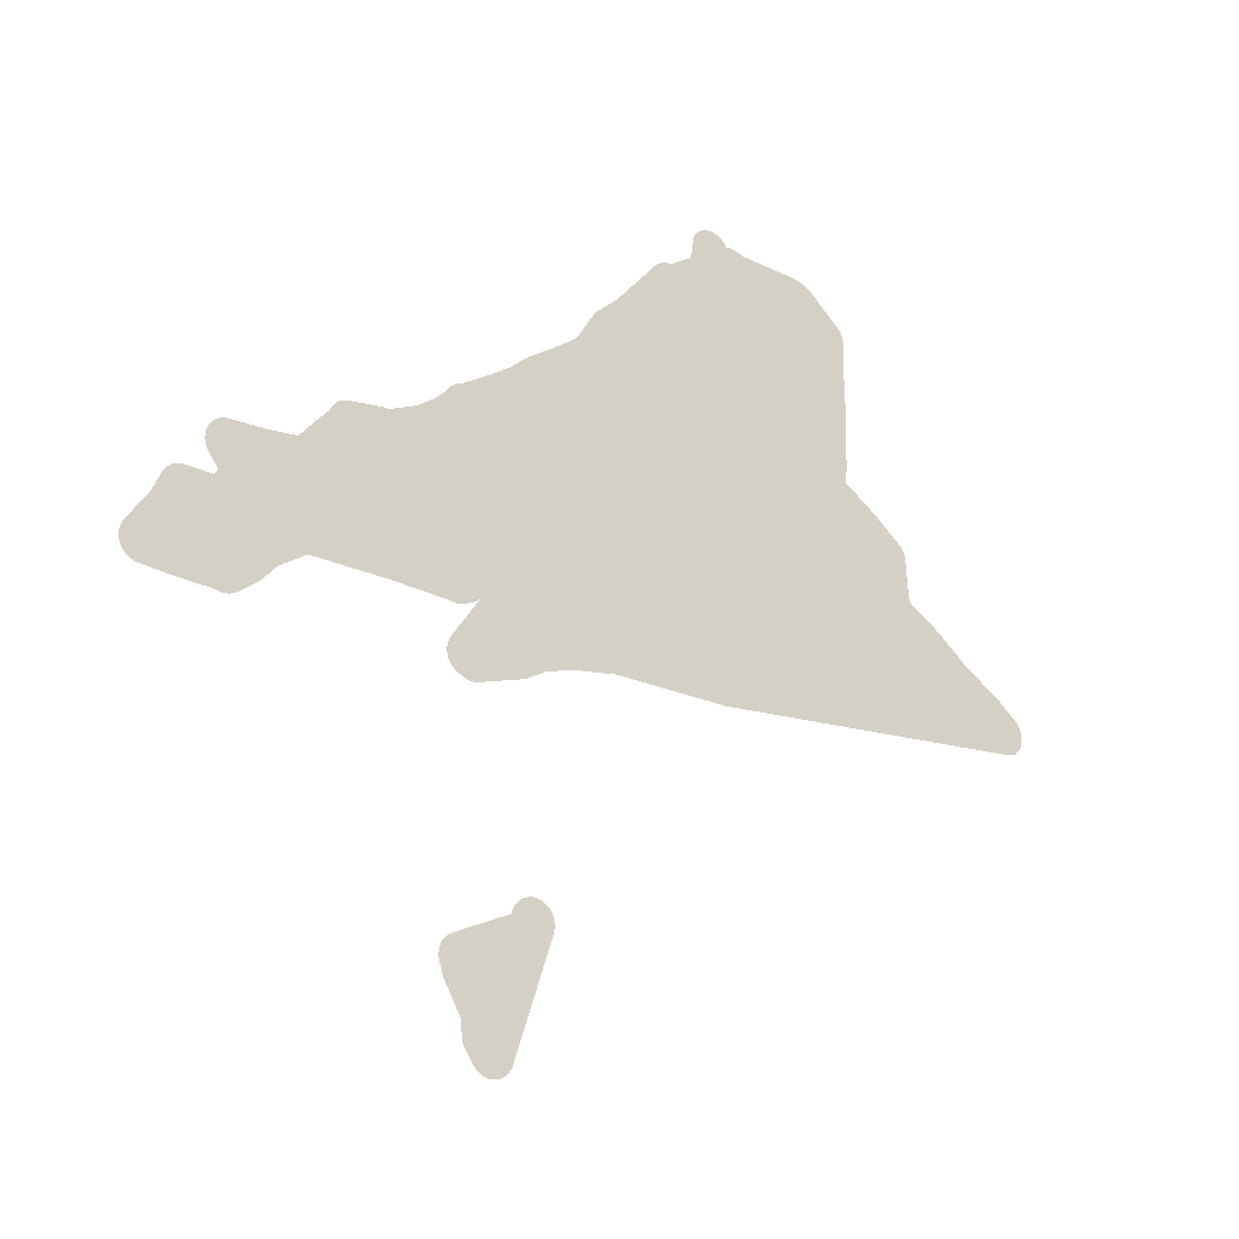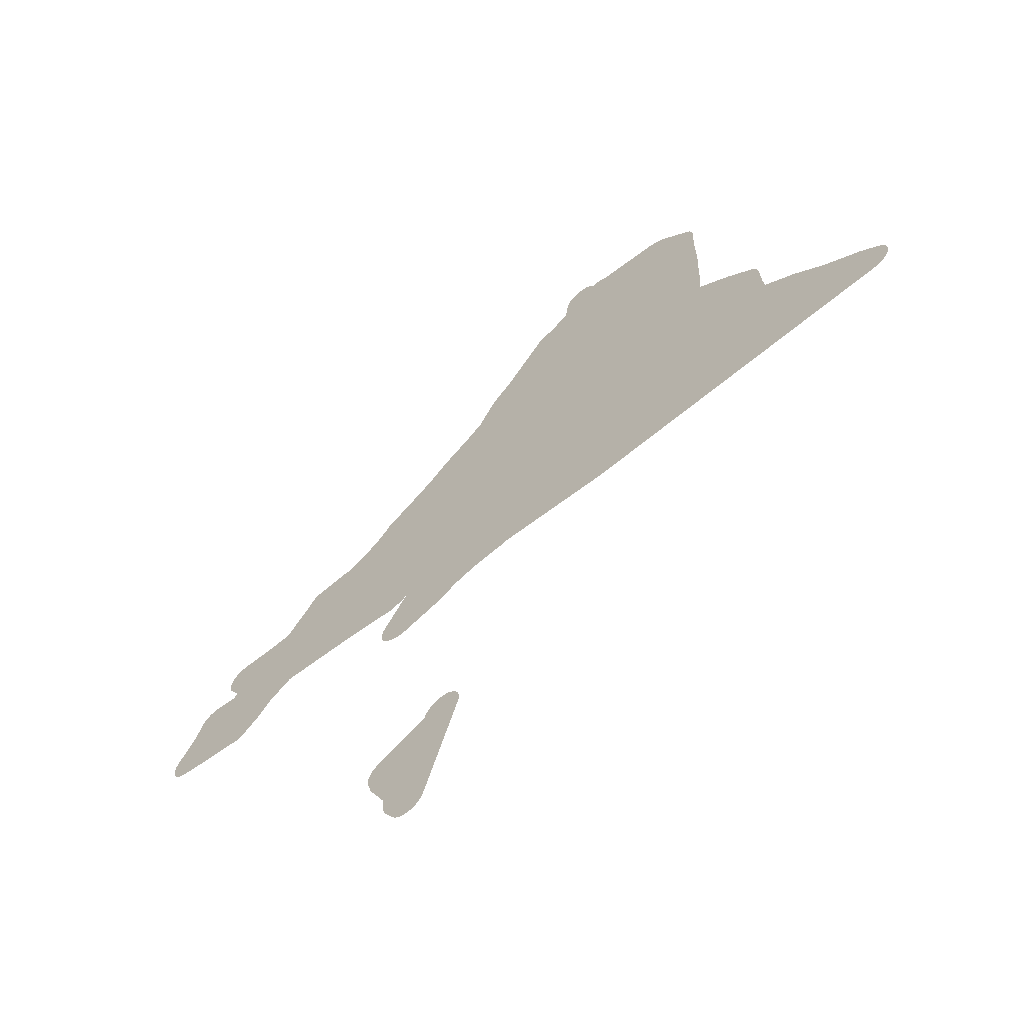
<metadata>
{"format":"obj","ext":"obj","renderer":"f3d","projection":"perspective","resolution":1024,"background":"white","views":[{"elev":-22.1,"azim":8.8,"up":"+Y"},{"elev":-60.9,"azim":84.3,"up":"+Y"}]}
</metadata>
<code>
v 19.25 26.63 23.85
v 19.27 26.63 23.83
v 19.29 26.63 23.81
v 19.31 26.64 23.78
v 19.91 26.88 23.19
v 19.93 26.89 23.17
v 19.94 26.9 23.15
v 19.96 26.91 23.13
v 19.97 26.92 23.12
v 20.04 26.98 23.06
v 20.12 27.03 22.98
v 20.14 27.05 22.95
v 20.21 27.1 22.89
v 20.58 27.26 22.51
v 21.04 27.34 22.06
v 21.06 27.35 22.04
v 21.08 27.35 22.02
v 21.13 27.38 21.96
v 22.78 27.32 20.31
v 22.81 27.32 20.28
v 27.37 27.8 15.72
v 27.39 27.8 15.7
v 27.41 27.8 15.68
v 27.43 27.81 15.66
v 27.45 27.82 15.65
v 27.47 27.83 15.63
v 27.49 27.84 15.61
v 27.5 27.86 15.59
v 27.52 27.87 15.58
v 27.54 27.89 15.56
v 27.55 27.91 15.54
v 27.56 27.93 15.53
v 27.58 27.95 15.52
v 27.59 27.98 15.51
v 27.6 28 15.5
v 27.61 28.03 15.49
v 27.62 28.05 15.48
v 27.62 28.08 15.47
v 27.63 28.11 15.47
v 27.63 28.13 15.46
v 27.63 28.16 15.46
v 27.63 28.19 15.46
v 27.63 28.22 15.46
v 27.63 28.25 15.46
v 27.63 28.27 15.47
v 27.62 28.3 15.47
v 27.62 28.33 15.48
v 27.61 28.35 15.48
v 27.6 28.38 15.49
v 27.59 28.4 15.5
v 27.58 28.43 15.51
v 27.57 28.45 15.53
v 27.56 28.47 15.54
v 27.54 28.49 15.55
v 27.53 28.51 15.57
v 27.36 28.7 15.74
v 27.28 28.8 15.82
v 27.26 28.81 15.84
v 27.24 28.83 15.85
v 27.15 28.91 15.95
v 26.69 29.33 16.4
v 26.36 29.7 16.74
v 26.28 29.8 16.82
v 26.26 29.82 16.84
v 26.24 29.83 16.85
v 26.15 29.91 16.95
v 25.8 30.23 17.3
v 25.77 30.53 17.32
v 25.75 31.03 17.34
v 25.75 31.05 17.35
v 25.75 31.08 17.35
v 25.74 31.11 17.35
v 25.73 31.14 17.36
v 25.73 31.16 17.37
v 25.72 31.19 17.38
v 25.71 31.21 17.39
v 25.7 31.24 17.4
v 25.69 31.26 17.41
v 25.67 31.28 17.42
v 25.66 31.3 17.44
v 25.65 31.31 17.45
v 25.34 31.66 17.76
v 25.33 31.67 17.76
v 25.27 31.74 17.83
v 25.25 31.76 17.84
v 24.79 32.2 18.3
v 24.81 32.49 18.29
v 24.81 32.53 18.28
v 24.81 32.99 18.28
v 24.83 33.53 18.27
v 24.83 33.55 18.27
v 24.81 34.53 18.28
v 24.82 34.99 18.27
v 24.82 35.01 18.27
v 24.82 35.04 18.27
v 24.82 35.07 18.28
v 24.82 35.1 18.28
v 24.81 35.12 18.29
v 24.8 35.15 18.29
v 24.79 35.18 18.3
v 24.79 35.2 18.31
v 24.77 35.23 18.32
v 24.76 35.25 18.33
v 24.75 35.27 18.35
v 24.73 35.3 18.37
v 24.38 35.74 18.72
v 24.37 35.75 18.73
v 24.28 35.86 18.82
v 24.26 35.87 18.83
v 24.25 35.89 18.85
v 24.23 35.9 18.87
v 24.21 35.92 18.89
v 24.18 35.93 18.91
v 24.14 35.95 18.95
v 24.12 35.96 18.97
v 24.07 35.98 19.03
v 24.05 35.98 19.05
v 24.03 35.99 19.07
v 24.02 35.99 19.08
v 23.16 36.06 19.93
v 23.11 36.09 19.98
v 23.09 36.1 20
v 23.07 36.11 20.02
v 23.05 36.11 20.04
v 23.03 36.12 20.06
v 23.01 36.12 20.08
v 22.99 36.12 20.1
v 22.97 36.12 20.13
v 22.91 36.11 20.18
v 22.91 36.13 20.19
v 22.89 36.15 20.2
v 22.88 36.17 20.21
v 22.87 36.2 20.23
v 22.86 36.22 20.24
v 22.84 36.23 20.26
v 22.82 36.25 20.27
v 22.81 36.27 20.29
v 22.79 36.28 20.31
v 22.77 36.29 20.32
v 22.75 36.3 20.34
v 22.73 36.31 20.36
v 22.71 36.32 20.38
v 22.69 36.32 20.4
v 22.67 36.32 20.42
v 22.65 36.32 20.44
v 22.63 36.32 20.46
v 22.61 36.32 20.48
v 22.6 36.31 20.5
v 22.58 36.3 20.52
v 22.56 36.29 20.54
v 22.54 36.28 20.56
v 22.52 36.27 20.57
v 22.5 36.25 20.59
v 22.49 36.24 20.61
v 22.47 36.22 20.62
v 22.46 36.2 20.64
v 22.45 36.18 20.65
v 22.43 36.15 20.66
v 22.42 36.13 20.67
v 22.41 36.11 20.68
v 22.4 36.08 20.69
v 22.4 36.05 20.7
v 22.39 36.03 20.71
v 22.39 36 20.71
v 22.38 35.98 20.71
v 22.35 35.63 20.75
v 22.04 35.36 21.05
v 22.03 35.36 21.07
v 22.01 35.36 21.09
v 21.99 35.36 21.11
v 21.97 35.35 21.13
v 21.94 35.34 21.15
v 21.91 35.32 21.19
v 21.89 35.31 21.21
v 21.87 35.3 21.23
v 21.85 35.29 21.24
v 21.84 35.27 21.26
v 21.82 35.26 21.28
v 21.81 35.24 21.29
v 21.79 35.21 21.31
v 21.21 34.28 21.89
v 20.91 33.92 22.19
v 20.9 33.9 22.2
v 20.88 33.88 22.21
v 20.87 33.85 22.23
v 20.86 33.83 22.24
v 20.61 33.28 22.48
v 20.36 33.02 22.73
v 19.94 32.64 23.15
v 19.92 32.62 23.18
v 19.82 32.51 23.27
v 19.82 32.5 23.28
v 19.67 32.32 23.43
v 19.38 32.06 23.71
v 18.99 31.73 24.1
v 18.99 31.73 24.11
v 18.97 31.72 24.13
v 18.95 31.71 24.14
v 18.93 31.7 24.16
v 18.91 31.69 24.18
v 18.9 31.68 24.2
v 18.88 31.66 24.22
v 18.86 31.64 24.23
v 18.85 31.62 24.25
v 18.84 31.6 24.26
v 18.82 31.57 24.28
v 18.79 31.51 24.31
v 18.64 31.31 24.46
v 18.4 31.09 24.69
v 18.04 30.88 25.05
v 18.03 30.88 25.06
v 18.01 30.88 25.08
v 17.99 30.88 25.1
v 17.97 30.88 25.13
v 17.52 30.81 25.58
v 17.5 30.81 25.6
v 17.48 30.8 25.62
v 17.46 30.79 25.64
v 17.44 30.78 25.66
v 17.42 30.77 25.67
v 17.4 30.76 25.69
v 17.39 30.74 25.71
v 17.37 30.73 25.72
v 17.36 30.71 25.74
v 17.34 30.69 25.75
v 17.33 30.67 25.77
v 17.32 30.64 25.78
v 17.3 30.62 25.79
v 17.27 30.53 25.83
v 17.1 30.27 26
v 17.09 30.26 26
v 16.9 29.95 26.2
v 16.53 29.9 26.56
v 16.09 29.9 27
v 16.08 29.89 27.02
v 16.03 29.89 27.06
v 16.01 29.89 27.08
v 15.99 29.88 27.1
v 15.97 29.88 27.12
v 15.95 29.87 27.14
v 15.94 29.86 27.16
v 15.92 29.84 27.18
v 15.9 29.83 27.19
v 15.88 29.81 27.21
v 15.87 29.8 27.23
v 15.85 29.78 27.24
v 15.84 29.76 27.26
v 15.83 29.73 27.27
v 15.82 29.71 27.28
v 15.81 29.69 27.29
v 15.8 29.66 27.3
v 15.79 29.64 27.31
v 15.78 29.61 27.31
v 15.78 29.58 27.32
v 15.77 29.55 27.32
v 15.77 29.53 27.32
v 15.77 29.5 27.33
v 15.77 29.47 27.33
v 15.77 29.44 27.32
v 15.78 29.41 27.32
v 15.78 29.39 27.32
v 15.79 29.36 27.31
v 15.79 29.33 27.3
v 15.8 29.31 27.29
v 15.81 29.28 27.28
v 15.82 29.25 27.27
v 15.83 29.24 27.26
v 15.86 29.18 27.24
v 15.86 29.17 27.23
v 15.95 29 27.15
v 15.9 28.9 27.19
v 15.56 28.93 27.53
v 15.54 28.93 27.55
v 15.52 28.93 27.57
v 15.5 28.92 27.59
v 15.48 28.92 27.61
v 15.46 28.91 27.63
v 15.45 28.9 27.65
v 15.43 28.89 27.67
v 15.41 28.88 27.69
v 15.39 28.86 27.7
v 15.38 28.85 27.72
v 15.36 28.83 27.73
v 15.35 28.81 27.75
v 15.33 28.79 27.76
v 15.32 28.77 27.78
v 15.31 28.74 27.79
v 15.3 28.72 27.8
v 15.29 28.69 27.81
v 15.19 28.38 27.91
v 15.12 28.23 27.98
v 14.9 27.79 28.19
v 14.89 27.77 28.2
v 14.88 27.75 28.21
v 14.87 27.72 28.22
v 14.87 27.69 28.23
v 14.86 27.67 28.24
v 14.86 27.64 28.24
v 14.85 27.61 28.24
v 14.85 27.58 28.24
v 14.85 27.56 28.24
v 14.85 27.53 28.24
v 14.85 27.5 28.24
v 14.86 27.47 28.24
v 14.86 27.44 28.23
v 14.87 27.42 28.23
v 14.88 27.39 28.22
v 14.89 27.37 28.21
v 14.9 27.34 28.2
v 14.91 27.32 28.19
v 14.92 27.3 28.17
v 14.94 27.28 28.16
v 14.95 27.26 28.14
v 14.97 27.24 28.13
v 14.98 27.23 28.11
v 15 27.21 28.09
v 15.02 27.2 28.08
v 15.04 27.19 28.06
v 15.06 27.18 28.04
v 15.08 27.17 28.02
v 15.1 27.17 27.99
v 15.52 27.1 27.58
v 15.53 27.1 27.56
v 15.96 27.07 27.13
v 16.04 27.05 27.05
v 16.06 27.04 27.03
v 16.08 27.04 27.01
v 16.1 27.04 26.99
v 16.12 27.04 26.97
v 16.14 27.04 26.96
v 16.16 27.05 26.94
v 16.18 27.06 26.92
v 16.2 27.07 26.9
v 16.22 27.08 26.88
v 16.23 27.09 26.86
v 16.25 27.1 26.84
v 16.26 27.12 26.83
v 16.51 27.38 26.58
v 16.53 27.4 26.57
v 16.54 27.42 26.55
v 16.55 27.43 26.54
v 16.72 27.69 26.38
v 17.08 28.01 26.01
v 17.09 28.01 26
v 17.9 27.98 25.2
v 17.98 27.97 25.11
v 18 27.97 25.1
v 18.09 27.97 25.01
v 18.86 27.89 24.23
v 18.96 27.88 24.13
v 18.98 27.87 24.11
v 19 27.87 24.09
v 19.02 27.87 24.07
v 19.04 27.88 24.05
v 19.06 27.88 24.03
v 19.08 27.89 24.01
v 19.1 27.9 24
v 19.19 27.95 23.9
v 19.19 27.95 23.9
v 19.2 27.95 23.9
v 19.2 27.95 23.9
v 19.22 27.96 23.88
v 19.23 27.97 23.86
v 19.25 27.99 23.85
v 19.27 28.01 23.83
v 19.31 28.05 23.78
v 18.94 27.3 24.16
v 18.93 27.28 24.17
v 18.92 27.25 24.18
v 18.91 27.23 24.19
v 18.9 27.2 24.2
v 18.89 27.17 24.2
v 18.89 27.15 24.21
v 18.89 27.12 24.21
v 18.88 27.09 24.21
v 18.88 27.06 24.21
v 18.89 27.03 24.21
v 18.89 27.01 24.21
v 18.89 26.98 24.2
v 18.9 26.95 24.2
v 18.9 26.92 24.19
v 18.91 26.9 24.18
v 18.92 26.87 24.17
v 18.93 26.85 24.16
v 18.94 26.83 24.15
v 18.96 26.81 24.14
v 18.97 26.78 24.13
v 18.98 26.77 24.11
v 19 26.75 24.1
v 19.02 26.73 24.08
v 19.03 26.72 24.06
v 19.05 26.71 24.05
v 19.11 26.66 23.98
v 19.13 26.65 23.96
v 19.15 26.64 23.95
v 19.17 26.64 23.93
v 19.19 26.63 23.91
v 19.21 26.63 23.89
v 19.23 26.63 23.87
f 2 1 399
f 2 393 4
f 2 4 3
f 197 199 198
f 8 7 6
f 9 8 6
f 5 9 6
f 366 10 9
f 193 18 366
f 13 12 366
f 366 12 11
f 191 189 18
f 76 74 77
f 20 66 62
f 15 17 16
f 15 18 17
f 188 187 18
f 21 60 59
f 50 55 53
f 24 23 25
f 21 23 22
f 25 23 21
f 26 25 27
f 27 25 28
f 31 30 29
f 28 31 29
f 28 25 31
f 31 25 21
f 32 31 34
f 33 32 34
f 34 37 36
f 35 34 36
f 34 31 37
f 37 31 39
f 38 37 39
f 46 45 44
f 40 39 41
f 41 44 43
f 42 41 43
f 41 39 44
f 39 46 44
f 50 47 46
f 39 50 46
f 47 50 48
f 48 50 49
f 39 31 50
f 50 31 21
f 51 50 52
f 52 50 53
f 53 55 54
f 50 21 55
f 55 21 56
f 56 21 57
f 57 59 58
f 57 21 59
f 21 61 60
f 21 20 61
f 61 20 62
f 65 64 63
f 66 65 63
f 62 66 63
f 20 67 66
f 82 68 83
f 71 74 72
f 71 70 69
f 72 74 73
f 76 75 74
f 77 74 71
f 78 80 79
f 78 77 80
f 80 77 71
f 69 80 71
f 69 81 80
f 69 68 81
f 81 68 82
f 68 84 83
f 68 85 84
f 68 67 85
f 85 67 86
f 86 67 20
f 19 86 20
f 180 167 181
f 127 125 128
f 128 124 121
f 120 119 92
f 110 109 108
f 111 110 112
f 110 108 112
f 108 115 114
f 93 95 94
f 97 96 98
f 98 96 95
f 99 98 101
f 100 99 101
f 101 98 95
f 103 101 105
f 103 102 101
f 104 103 105
f 105 101 95
f 93 105 95
f 93 92 105
f 105 92 106
f 112 108 113
f 113 108 114
f 108 107 115
f 115 107 116
f 116 118 117
f 116 119 118
f 116 107 119
f 119 107 106
f 92 119 106
f 91 120 92
f 91 166 120
f 91 90 166
f 128 121 120
f 122 121 123
f 123 121 124
f 124 128 125
f 125 127 126
f 129 128 120
f 161 129 162
f 158 157 160
f 129 157 154
f 159 158 160
f 151 149 129
f 129 140 139
f 131 129 132
f 131 130 129
f 132 129 133
f 133 129 134
f 134 129 135
f 135 129 136
f 136 129 137
f 137 129 138
f 138 129 139
f 129 141 140
f 129 142 141
f 129 143 142
f 129 144 143
f 129 145 144
f 147 146 145
f 129 147 145
f 149 148 147
f 129 149 147
f 151 150 149
f 152 151 129
f 153 152 154
f 154 152 129
f 155 154 156
f 156 154 157
f 160 157 129
f 161 160 129
f 162 165 163
f 163 165 164
f 162 129 165
f 165 129 166
f 166 129 120
f 167 166 90
f 171 170 167
f 172 171 167
f 89 167 90
f 170 169 167
f 181 88 87
f 169 168 167
f 89 181 167
f 89 88 181
f 173 180 174
f 177 176 175
f 174 177 175
f 179 178 177
f 180 179 177
f 174 180 177
f 173 172 180
f 180 172 167
f 181 87 86
f 182 186 184
f 183 182 184
f 184 186 185
f 182 181 186
f 186 181 187
f 187 181 86
f 19 187 86
f 19 18 187
f 18 189 188
f 191 190 189
f 192 191 18
f 193 192 18
f 194 193 366
f 195 194 366
f 353 352 356
f 355 353 356
f 197 201 199
f 199 201 200
f 197 205 201
f 201 203 202
f 201 204 203
f 201 205 204
f 197 196 205
f 205 196 206
f 206 196 195
f 207 206 195
f 351 350 352
f 352 357 356
f 210 209 349
f 11 10 366
f 366 9 5
f 370 368 372
f 346 345 210
f 210 212 211
f 210 213 212
f 210 214 213
f 228 224 222
f 221 218 222
f 218 217 216
f 215 218 216
f 221 219 218
f 221 220 219
f 228 227 224
f 223 222 224
f 224 226 225
f 224 227 226
f 218 228 222
f 218 215 228
f 228 215 229
f 229 215 214
f 230 229 345
f 345 229 214
f 232 345 344
f 343 232 344
f 343 233 232
f 258 263 261
f 243 242 245
f 237 236 238
f 238 236 239
f 239 241 240
f 239 242 241
f 244 243 245
f 245 242 239
f 247 245 248
f 247 246 245
f 248 245 239
f 252 254 253
f 251 249 252
f 251 250 249
f 252 249 248
f 252 248 254
f 254 248 239
f 258 254 263
f 256 255 254
f 257 256 258
f 258 256 254
f 261 263 262
f 261 259 258
f 261 260 259
f 254 264 263
f 254 239 264
f 264 239 236
f 265 264 266
f 266 264 236
f 267 266 236
f 235 267 236
f 235 234 267
f 267 234 268
f 268 234 269
f 269 234 270
f 270 234 233
f 342 270 343
f 328 331 329
f 328 327 326
f 274 273 275
f 275 273 276
f 276 273 277
f 277 280 279
f 278 277 279
f 282 281 280
f 277 282 280
f 284 283 282
f 277 284 282
f 287 285 284
f 287 286 285
f 277 287 284
f 277 273 287
f 287 289 288
f 287 273 289
f 289 273 272
f 290 289 272
f 271 290 272
f 292 320 293
f 301 300 302
f 294 293 295
f 295 298 296
f 296 298 297
f 295 293 298
f 298 300 299
f 302 306 305
f 302 300 306
f 304 303 302
f 305 304 302
f 306 300 298
f 293 306 298
f 308 307 306
f 309 308 306
f 313 309 315
f 313 311 309
f 309 311 310
f 313 312 311
f 315 309 306
f 293 315 306
f 313 315 314
f 318 316 319
f 319 316 315
f 316 318 317
f 293 319 315
f 293 320 319
f 292 321 320
f 292 291 321
f 321 291 322
f 322 291 323
f 323 291 290
f 329 331 330
f 2 398 395
f 324 323 290
f 271 324 290
f 328 332 331
f 369 368 370
f 336 333 332
f 335 334 336
f 395 397 396
f 336 334 333
f 2 395 393
f 328 336 332
f 328 326 336
f 392 384 368
f 336 326 337
f 390 389 391
f 337 326 325
f 387 384 392
f 324 337 325
f 386 384 387
f 324 338 337
f 382 381 384
f 324 271 338
f 381 380 379
f 341 340 339
f 379 372 368
f 338 341 339
f 376 372 379
f 338 271 341
f 374 373 372
f 341 271 342
f 372 371 370
f 342 271 270
f 343 270 233
f 232 231 345
f 345 231 230
f 210 345 214
f 346 210 347
f 347 210 348
f 348 210 349
f 13 366 14
f 353 355 354
f 352 350 357
f 357 350 359
f 358 357 359
f 361 359 362
f 362 359 363
f 363 359 364
f 364 359 365
f 365 359 366
f 360 359 361
f 359 350 349
f 366 359 349
f 209 366 349
f 209 208 366
f 366 208 207
f 195 366 207
f 366 15 14
f 375 372 376
f 366 18 15
f 368 367 392
f 5 4 366
f 4 367 366
f 375 374 372
f 376 379 378
f 378 377 376
f 381 379 384
f 382 384 383
f 384 379 368
f 386 385 384
f 389 392 391
f 389 388 387
f 389 387 392
f 393 392 367
f 4 393 367
f 395 394 393
f 398 397 395
f 2 399 398
v 19.58 20.39 23.51
v 19.6 20.39 23.49
v 19.62 20.4 23.47
v 19.64 20.4 23.45
v 19.66 20.41 23.43
v 19.68 20.42 23.41
v 19.7 20.43 23.4
v 19.72 20.45 23.38
v 19.73 20.46 23.36
v 19.75 20.48 23.35
v 19.77 20.5 23.33
v 19.78 20.52 23.32
v 19.79 20.54 23.3
v 19.81 20.56 23.29
v 19.82 20.58 23.28
v 19.83 20.61 23.27
v 19.83 20.64 23.26
v 19.84 20.66 23.25
v 20.35 22.81 22.74
v 20.36 22.84 22.74
v 20.36 22.86 22.73
v 20.37 22.89 22.73
v 20.37 22.92 22.73
v 20.37 22.95 22.73
v 20.37 22.98 22.73
v 20.36 23.01 22.73
v 20.36 23.03 22.74
v 20.35 23.06 22.74
v 20.35 23.09 22.75
v 20.34 23.11 22.76
v 20.33 23.14 22.77
v 20.32 23.16 22.78
v 20.31 23.18 22.79
v 20.3 23.21 22.8
v 20.28 23.23 22.81
v 20.27 23.25 22.83
v 20.25 23.26 22.85
v 20.23 23.28 22.86
v 20.22 23.29 22.88
v 20.2 23.3 22.9
v 20.18 23.31 22.92
v 20.16 23.32 22.94
v 20.14 23.33 22.95
v 20.12 23.33 22.97
v 20.1 23.34 22.99
v 20.08 23.34 23.01
v 20.06 23.34 23.03
v 20.04 23.33 23.05
v 20.02 23.33 23.07
v 20 23.32 23.09
v 19.98 23.31 23.11
v 19.97 23.3 23.13
v 19.96 23.29 23.14
v 19.94 23.28 23.16
v 19.92 23.27 23.17
v 19.92 23.27 23.18
v 19.9 23.25 23.19
v 19.89 23.23 23.21
v 19.87 23.21 23.22
v 19.86 23.19 23.24
v 19.85 23.17 23.25
v 19.83 23.15 23.26
v 19.82 23.12 23.27
v 19.81 23.09 23.28
v 19.78 23 23.31
v 19.04 22.53 24.06
v 19.02 22.52 24.07
v 19.01 22.5 24.09
v 18.99 22.49 24.11
v 18.97 22.47 24.12
v 18.96 22.45 24.14
v 18.94 22.43 24.15
v 18.93 22.41 24.16
v 18.92 22.39 24.18
v 18.91 22.36 24.19
v 18.9 22.34 24.2
v 18.89 22.31 24.2
v 18.89 22.28 24.21
v 18.88 22.26 24.22
v 18.88 22.23 24.22
v 18.87 22.2 24.22
v 18.87 22.17 24.22
v 18.87 22.14 24.22
v 18.87 22.12 24.22
v 18.88 22.09 24.22
v 18.88 22.06 24.21
v 18.89 22.03 24.21
v 18.9 22.01 24.2
v 18.91 21.98 24.19
v 18.91 21.97 24.19
v 18.91 21.95 24.19
v 18.91 21.93 24.18
v 18.92 21.9 24.18
v 18.92 21.87 24.17
v 18.93 21.84 24.16
v 18.94 21.82 24.16
v 18.95 21.8 24.15
v 19.17 21.24 23.92
v 19.19 20.97 23.91
v 19.19 20.94 23.91
v 19.19 20.92 23.9
v 19.2 20.89 23.9
v 19.2 20.86 23.89
v 19.21 20.83 23.88
v 19.22 20.81 23.88
v 19.23 20.79 23.87
v 19.24 20.77 23.86
v 19.34 20.56 23.75
v 19.36 20.54 23.74
v 19.37 20.52 23.73
v 19.38 20.5 23.71
v 19.4 20.48 23.7
v 19.41 20.46 23.68
v 19.43 20.45 23.66
v 19.45 20.43 23.65
v 19.47 20.42 23.63
v 19.49 20.41 23.61
v 19.51 20.4 23.59
v 19.52 20.4 23.57
v 19.54 20.39 23.55
v 19.56 20.39 23.53
f 401 400 520
f 402 404 403
f 519 407 402
f 402 405 404
f 402 407 405
f 405 407 406
f 417 510 508
f 407 409 408
f 415 412 409
f 409 411 410
f 409 412 411
f 415 413 412
f 415 414 413
f 417 415 409
f 507 417 508
f 415 417 416
f 417 409 510
f 437 436 439
f 421 420 426
f 422 424 423
f 422 421 424
f 424 421 426
f 425 424 426
f 426 420 419
f 427 426 429
f 428 427 429
f 429 426 430
f 430 426 432
f 432 426 419
f 432 431 430
f 433 432 434
f 434 432 436
f 436 448 439
f 436 435 434
f 448 445 443
f 438 437 439
f 443 442 440
f 439 443 440
f 441 440 442
f 446 445 448
f 443 445 444
f 448 443 439
f 432 448 436
f 432 419 448
f 447 446 448
f 448 419 451
f 449 451 450
f 449 448 451
f 451 419 418
f 452 451 418
f 453 452 454
f 454 452 418
f 455 454 418
f 459 458 457
f 456 459 457
f 461 460 459
f 456 461 459
f 463 462 461
f 456 463 461
f 456 455 463
f 463 455 418
f 464 463 418
f 417 464 418
f 487 465 488
f 467 466 468
f 468 466 469
f 469 466 470
f 470 466 471
f 471 466 465
f 472 471 473
f 473 477 475
f 474 473 475
f 473 471 477
f 476 475 477
f 477 471 465
f 478 477 480
f 479 478 480
f 480 477 465
f 481 485 483
f 482 481 483
f 481 480 485
f 484 483 485
f 485 480 487
f 486 485 487
f 487 480 465
f 488 465 489
f 492 491 490
f 493 492 490
f 494 493 495
f 495 493 490
f 496 495 490
f 489 496 490
f 489 465 496
f 496 465 497
f 497 465 464
f 417 497 464
f 417 498 497
f 500 502 501
f 500 499 502
f 502 504 503
f 502 499 504
f 504 499 505
f 505 499 498
f 506 505 498
f 417 506 498
f 417 507 506
f 509 508 510
f 510 409 407
f 518 510 519
f 518 514 510
f 510 512 511
f 510 514 512
f 512 514 513
f 518 517 514
f 517 516 515
f 514 517 515
f 519 510 407
f 401 519 402
f 401 520 519

</code>
